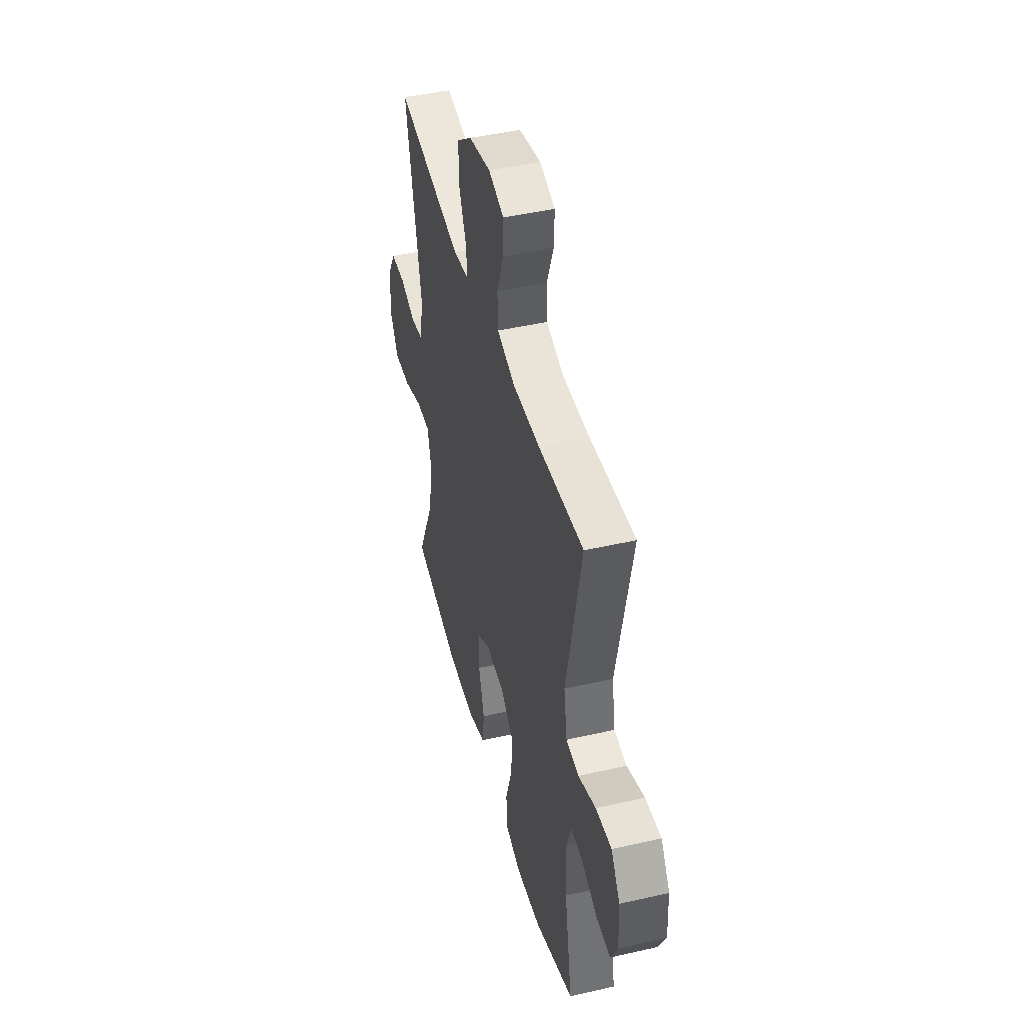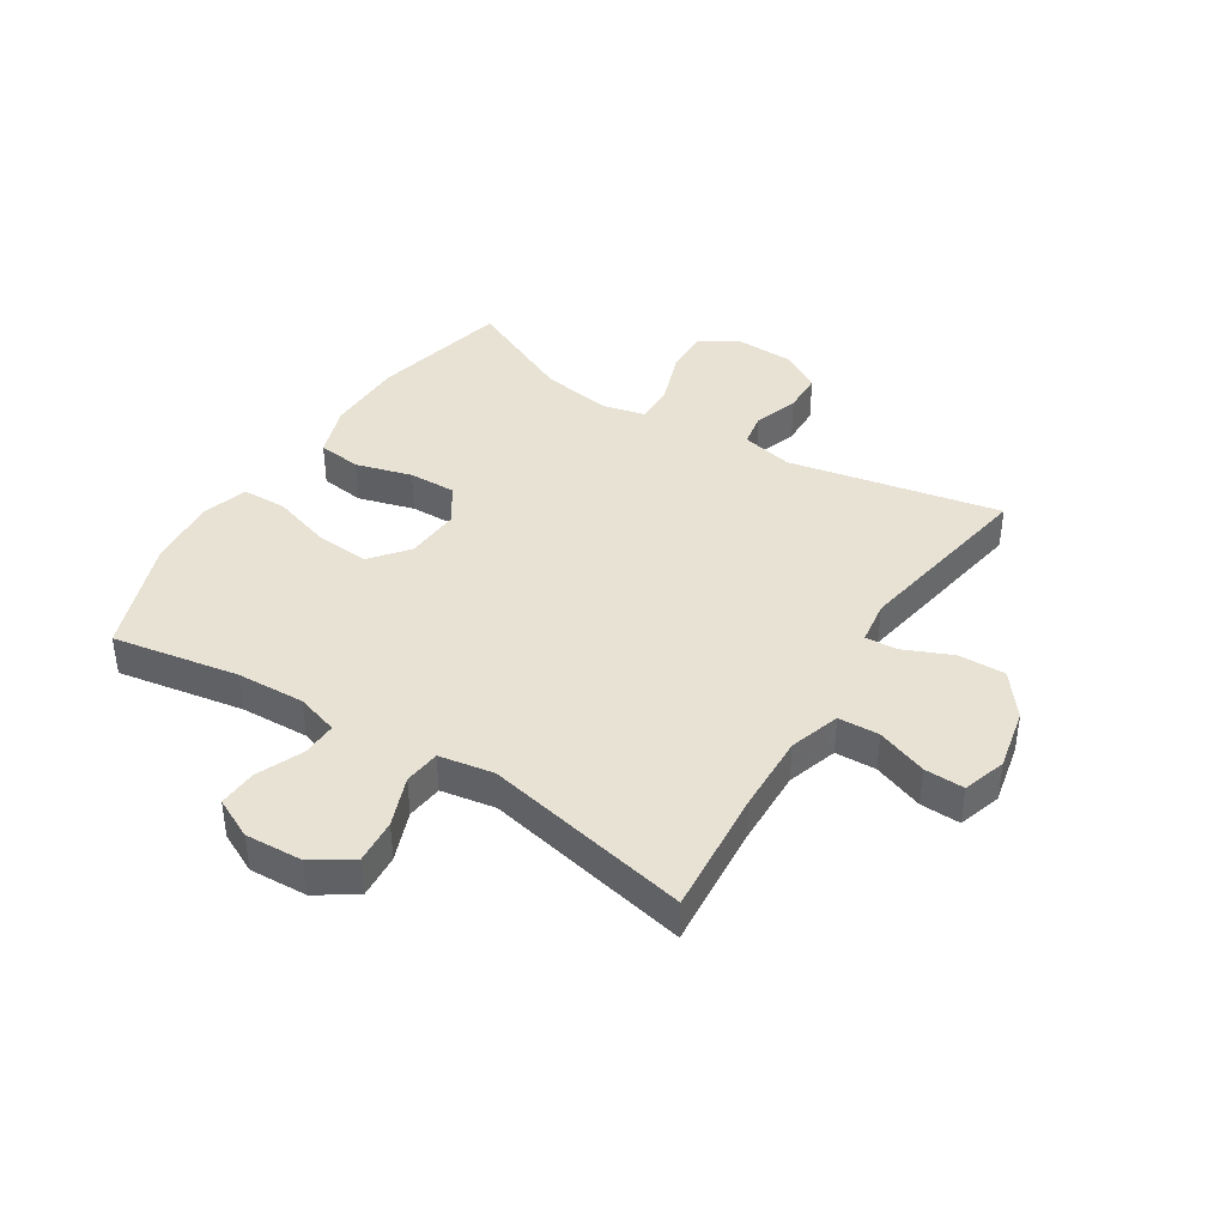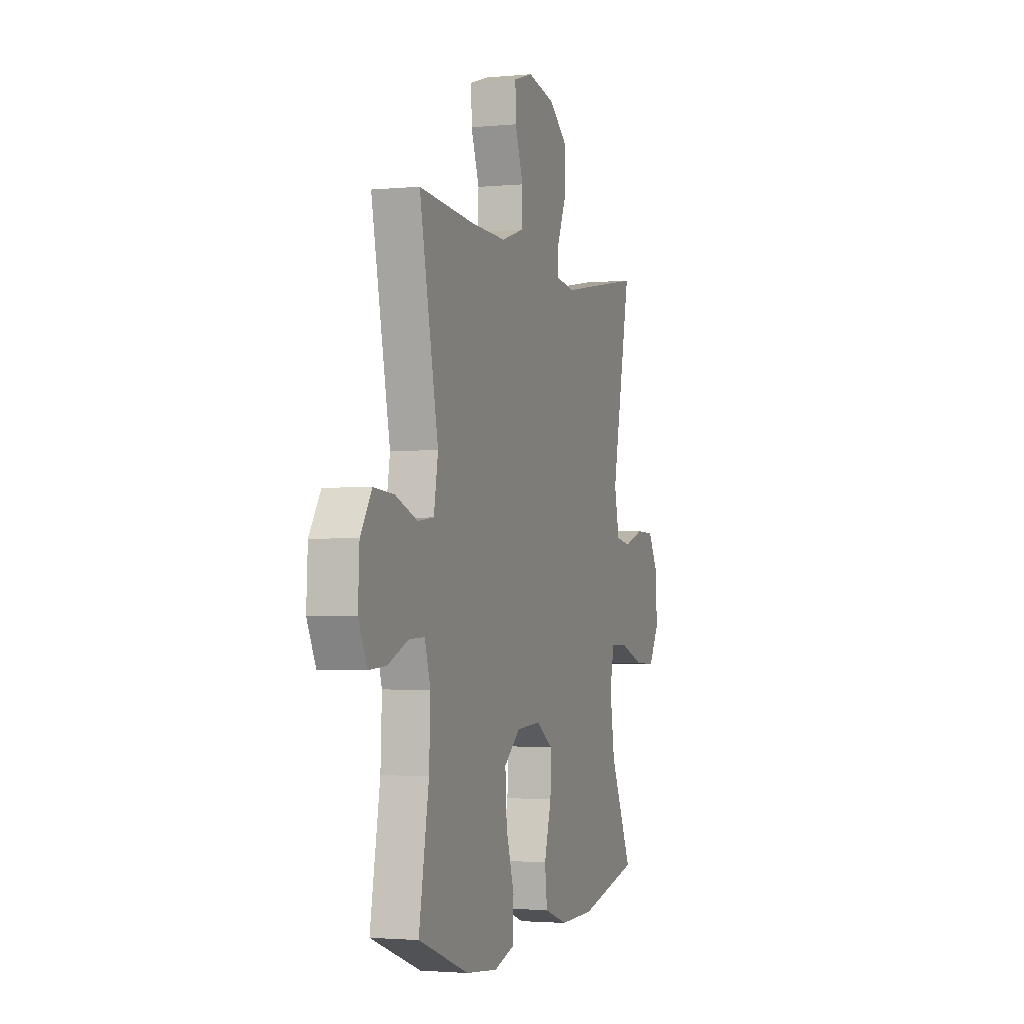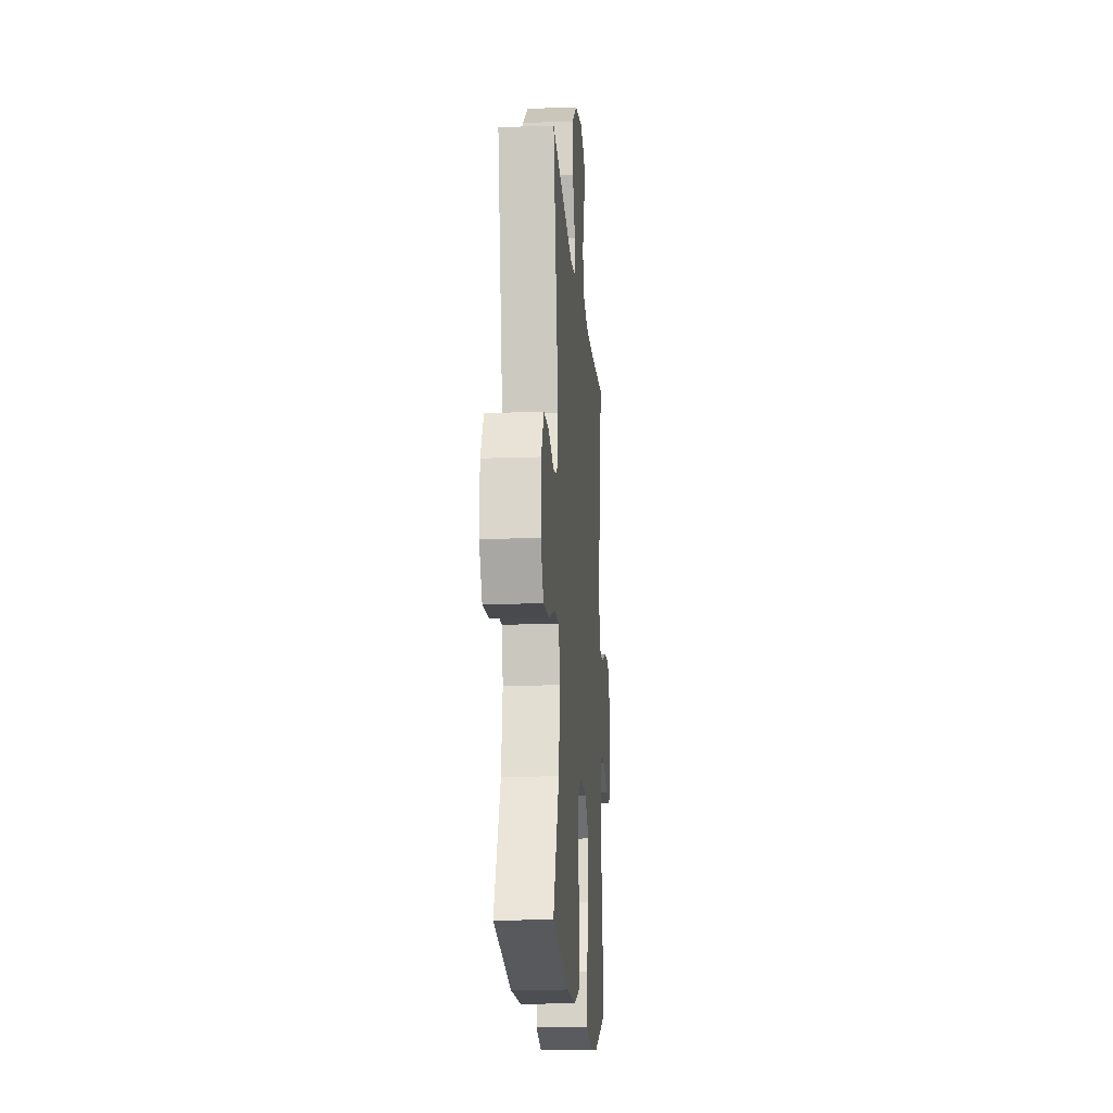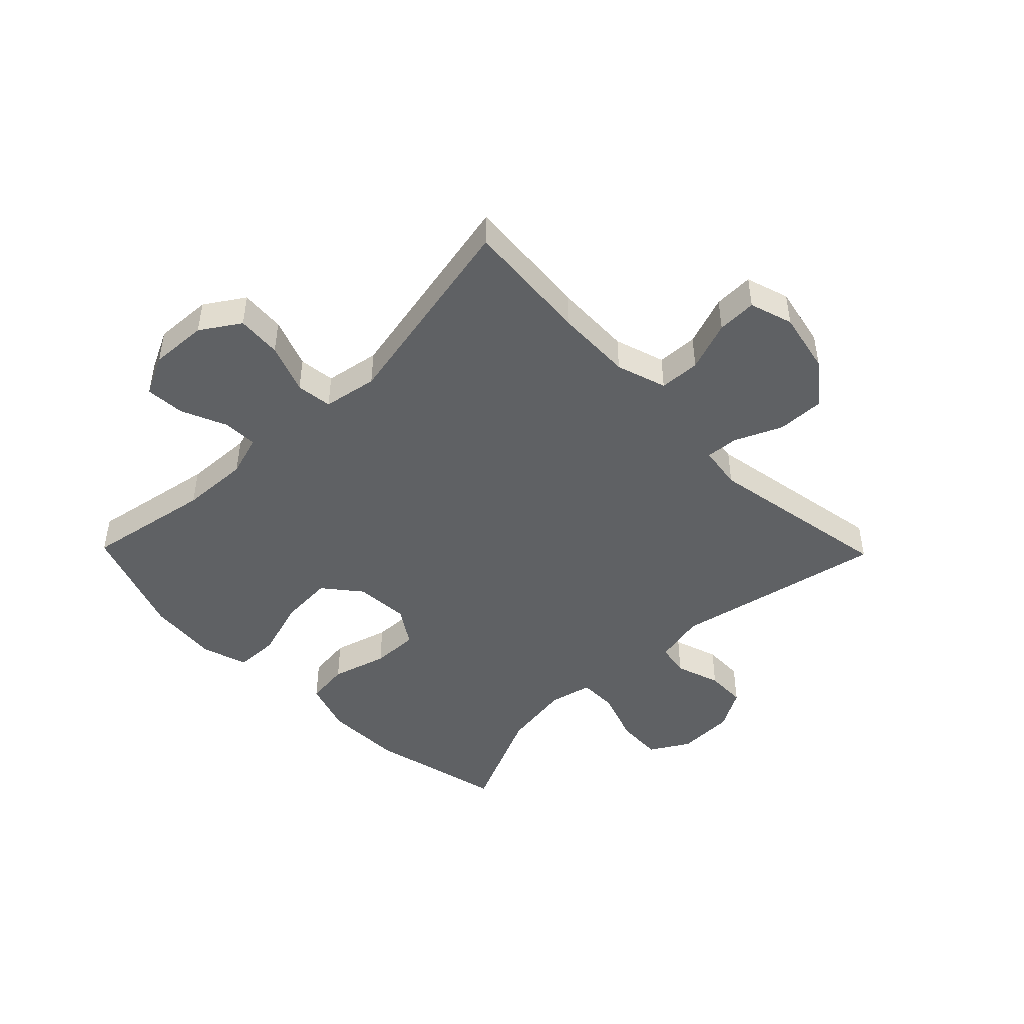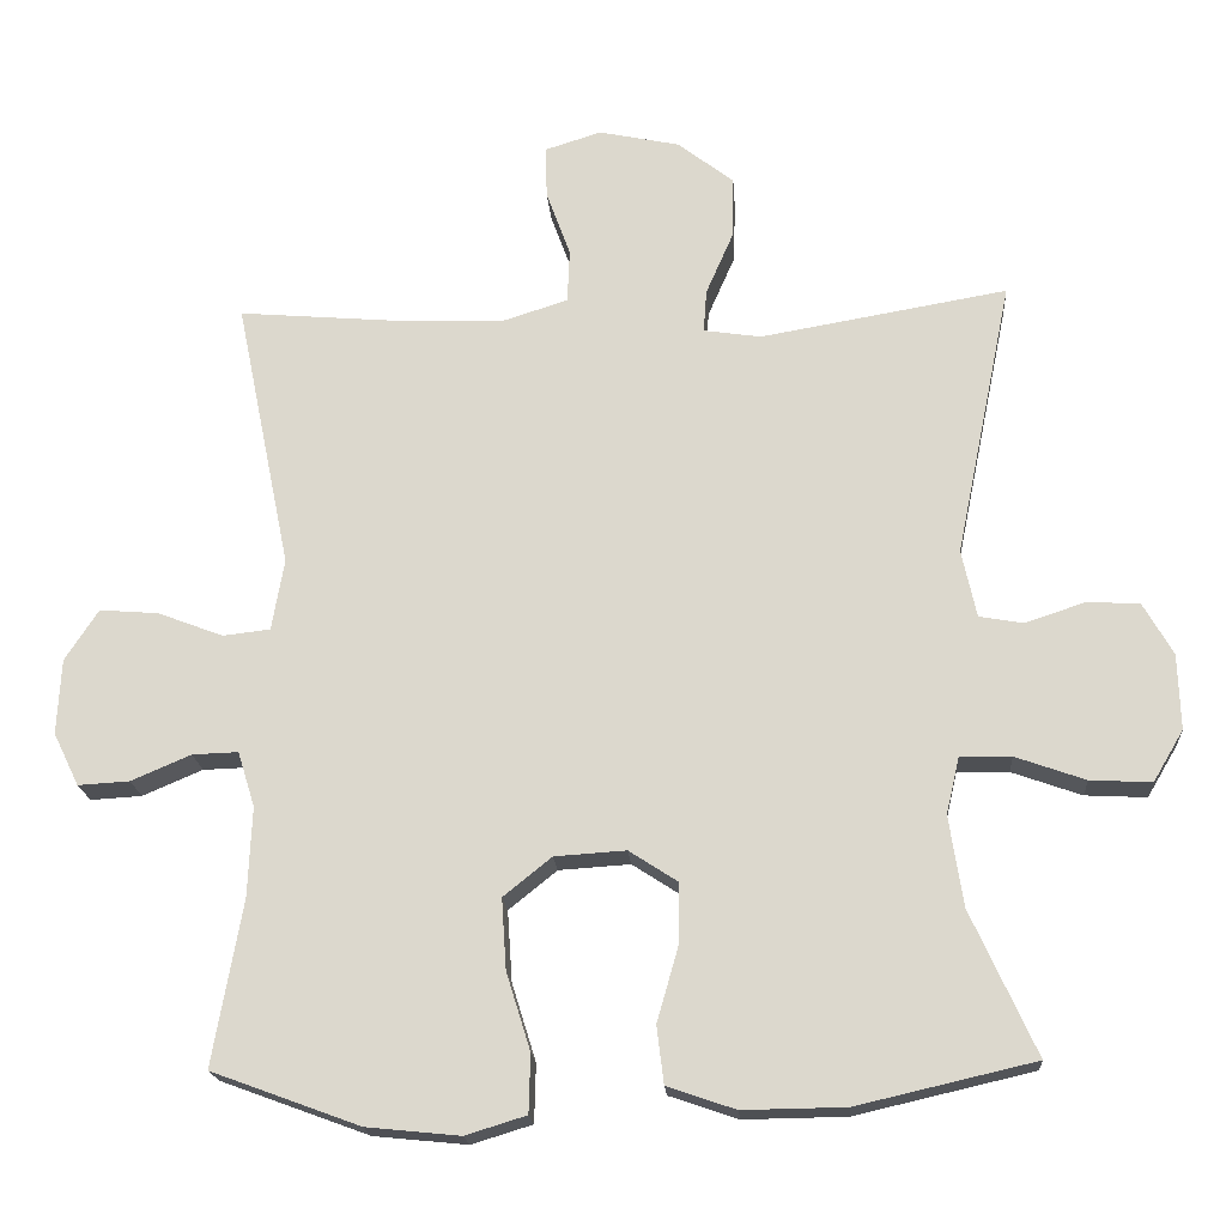
<metadata>
{"format":"obj","ext":"obj","renderer":"f3d","projection":"perspective","resolution":1024,"background":"white","views":[{"elev":45.3,"azim":-104.8,"up":"+Z"},{"elev":40.7,"azim":-57.6,"up":"+Y"},{"elev":-2.2,"azim":-71.3,"up":"+Z"},{"elev":-16.0,"azim":94.3,"up":"+Z"},{"elev":-46.1,"azim":-45.7,"up":"+Y"},{"elev":-18.9,"azim":4.0,"up":"+Z"}]}
</metadata>
<code>
v -0.5 0.07 -0.5
v -0.462 0.07 -0.287
v -0.457 0.07 -0.172
v -0.479 0.07 -0.101
v -0.538 0.07 -0.103
v -0.615 0.07 -0.136
v -0.681 0.07 -0.14
v -0.714 0.07 -0.072
v -0.709 0.07 0.025
v -0.666 0.07 0.091
v -0.59 0.07 0.085
v -0.506 0.07 0.053
v -0.445 0.07 0.06
v -0.429 0.07 0.152
v -0.5 0.07 0.5
v -0.285 0.07 0.482
v -0.155 0.07 0.478
v -0.07 0.07 0.505
v -0.067 0.07 0.574
v -0.098 0.07 0.659
v -0.1 0.07 0.726
v -0.027 0.07 0.749
v 0.077 0.07 0.727
v 0.149 0.07 0.671
v 0.147 0.07 0.591
v 0.112 0.07 0.511
v 0.108 0.07 0.456
v 0.182 0.07 0.445
v 0.5 0.07 0.5
v 0.427 0.07 0.143
v 0.446 0.07 0.056
v 0.502 0.07 0.046
v 0.578 0.07 0.071
v 0.647 0.07 0.069
v 0.686 0.07 0.001
v 0.689 0.07 -0.096
v 0.65 0.07 -0.162
v 0.571 0.07 -0.158
v 0.481 0.07 -0.126
v 0.415 0.07 -0.125
v 0.398 0.07 -0.198
v 0.416 0.07 -0.315
v 0.5 0.07 -0.5
v 0.271 0.07 -0.553
v 0.139 0.07 -0.555
v 0.051 0.07 -0.525
v 0.042 0.07 -0.451
v 0.069 0.07 -0.357
v 0.071 0.07 -0.277
v 0.008 0.07 -0.236
v -0.084 0.07 -0.242
v -0.146 0.07 -0.292
v -0.14 0.07 -0.383
v -0.109 0.07 -0.483
v -0.111 0.07 -0.558
v -0.189 0.07 -0.582
v -0.309 0.07 -0.57
v -0.5 0 -0.5
v -0.462 0 -0.287
v -0.457 0 -0.172
v -0.479 0 -0.101
v -0.538 0 -0.103
v -0.615 0 -0.136
v -0.681 0 -0.14
v -0.714 0 -0.072
v -0.709 0 0.025
v -0.666 0 0.091
v -0.59 0 0.085
v -0.506 0 0.053
v -0.445 0 0.06
v -0.429 0 0.152
v -0.5 0 0.5
v -0.285 0 0.482
v -0.155 0 0.478
v -0.07 0 0.505
v -0.067 0 0.574
v -0.098 0 0.659
v -0.1 0 0.726
v -0.027 0 0.749
v 0.077 0 0.727
v 0.149 0 0.671
v 0.147 0 0.591
v 0.112 0 0.511
v 0.108 0 0.456
v 0.182 0 0.445
v 0.5 0 0.5
v 0.427 0 0.143
v 0.446 0 0.056
v 0.502 0 0.046
v 0.578 0 0.071
v 0.647 0 0.069
v 0.686 0 0.001
v 0.689 0 -0.096
v 0.65 0 -0.162
v 0.571 0 -0.158
v 0.481 0 -0.126
v 0.415 0 -0.125
v 0.398 0 -0.198
v 0.416 0 -0.315
v 0.5 0 -0.5
v 0.271 0 -0.553
v 0.139 0 -0.555
v 0.051 0 -0.525
v 0.042 0 -0.451
v 0.069 0 -0.357
v 0.071 0 -0.277
v 0.008 0 -0.236
v -0.084 0 -0.242
v -0.146 0 -0.292
v -0.14 0 -0.383
v -0.109 0 -0.483
v -0.111 0 -0.558
v -0.189 0 -0.582
v -0.309 0 -0.57
f 57 1 2
f 56 57 2
f 55 56 2
f 54 55 2
f 53 54 2
f 52 53 2 3
f 51 52 3 4
f 50 51 4
f 46 47 48
f 45 46 48
f 44 45 48
f 43 44 48
f 42 43 48
f 41 42 48 49
f 40 41 49 50
f 37 38 39
f 36 37 39
f 35 36 39
f 34 35 39
f 33 34 39
f 32 33 39
f 31 32 39 40
f 40 50 4
f 31 40 4
f 30 31 4
f 24 25 26
f 23 24 26
f 22 23 26
f 21 22 26
f 20 21 26
f 19 20 26
f 18 19 26 27
f 17 18 27
f 16 17 27 28
f 14 15 16
f 13 14 16 28
f 10 11 12
f 9 10 12
f 8 9 12
f 7 8 12
f 6 7 12
f 5 6 12
f 5 12 13
f 28 29 30
f 13 28 30
f 5 13 30
f 4 5 30
f 59 58 114
f 59 114 113
f 59 113 112
f 59 112 111
f 59 111 110
f 60 59 110 109
f 61 60 109 108
f 61 108 107
f 105 104 103
f 105 103 102
f 105 102 101
f 105 101 100
f 105 100 99
f 106 105 99 98
f 107 106 98 97
f 96 95 94
f 96 94 93
f 96 93 92
f 96 92 91
f 96 91 90
f 96 90 89
f 97 96 89 88
f 61 107 97
f 61 97 88
f 61 88 87
f 83 82 81
f 83 81 80
f 83 80 79
f 83 79 78
f 83 78 77
f 83 77 76
f 84 83 76 75
f 84 75 74
f 85 84 74 73
f 73 72 71
f 85 73 71 70
f 69 68 67
f 69 67 66
f 69 66 65
f 69 65 64
f 69 64 63
f 69 63 62
f 70 69 62
f 87 86 85
f 87 85 70
f 87 70 62
f 87 62 61
f 1 58 59 2
f 2 59 60 3
f 3 60 61 4
f 4 61 62 5
f 5 62 63 6
f 6 63 64 7
f 7 64 65 8
f 8 65 66 9
f 9 66 67 10
f 10 67 68 11
f 11 68 69 12
f 12 69 70 13
f 13 70 71 14
f 14 71 72 15
f 15 72 73 16
f 16 73 74 17
f 17 74 75 18
f 18 75 76 19
f 19 76 77 20
f 20 77 78 21
f 21 78 79 22
f 22 79 80 23
f 23 80 81 24
f 24 81 82 25
f 25 82 83 26
f 26 83 84 27
f 27 84 85 28
f 28 85 86 29
f 29 86 87 30
f 30 87 88 31
f 31 88 89 32
f 32 89 90 33
f 33 90 91 34
f 34 91 92 35
f 35 92 93 36
f 36 93 94 37
f 37 94 95 38
f 38 95 96 39
f 39 96 97 40
f 40 97 98 41
f 41 98 99 42
f 42 99 100 43
f 43 100 101 44
f 44 101 102 45
f 45 102 103 46
f 46 103 104 47
f 47 104 105 48
f 48 105 106 49
f 49 106 107 50
f 50 107 108 51
f 51 108 109 52
f 52 109 110 53
f 53 110 111 54
f 54 111 112 55
f 55 112 113 56
f 56 113 114 57
f 57 114 58 1

</code>
